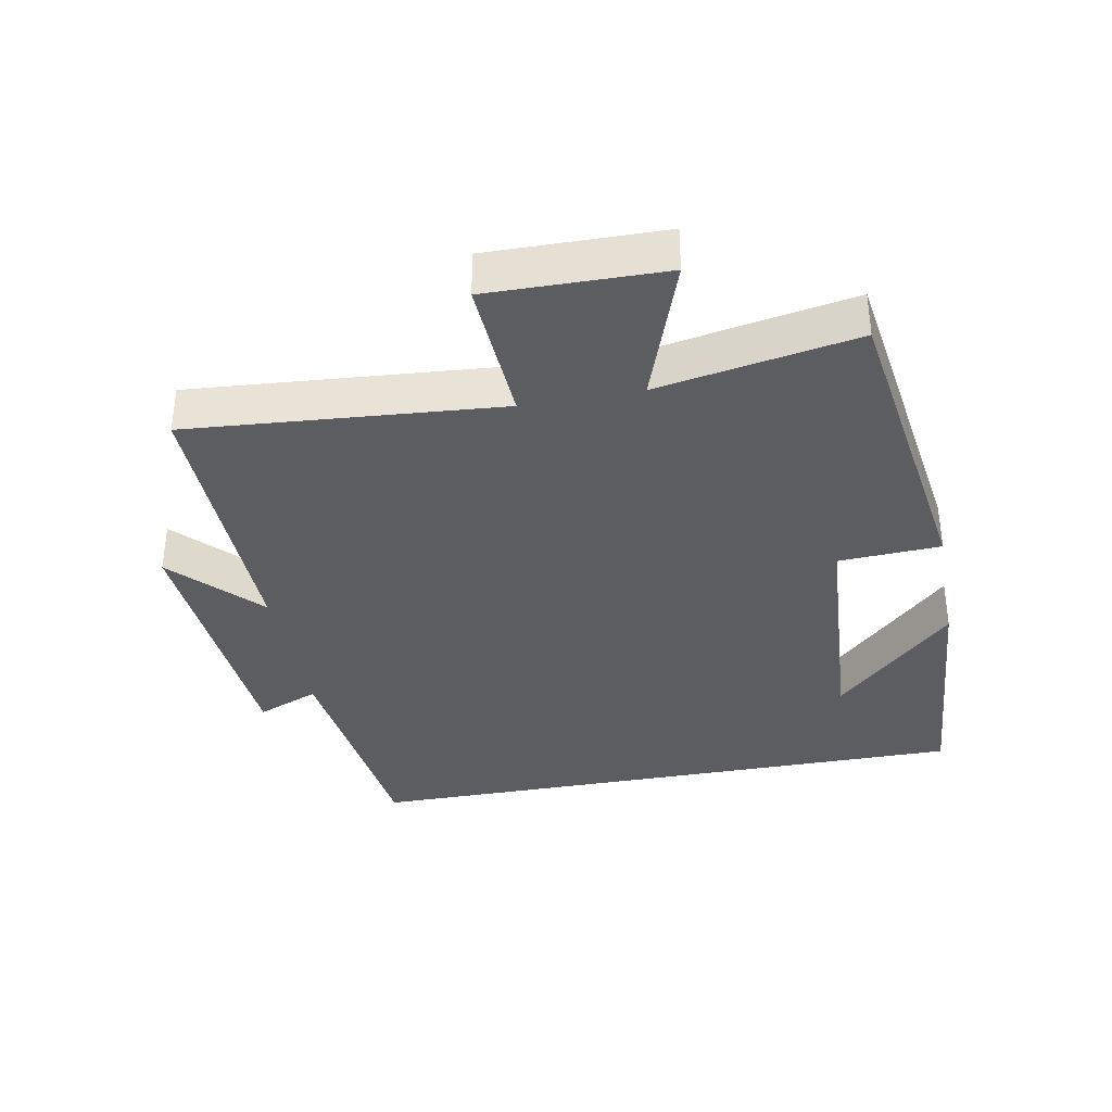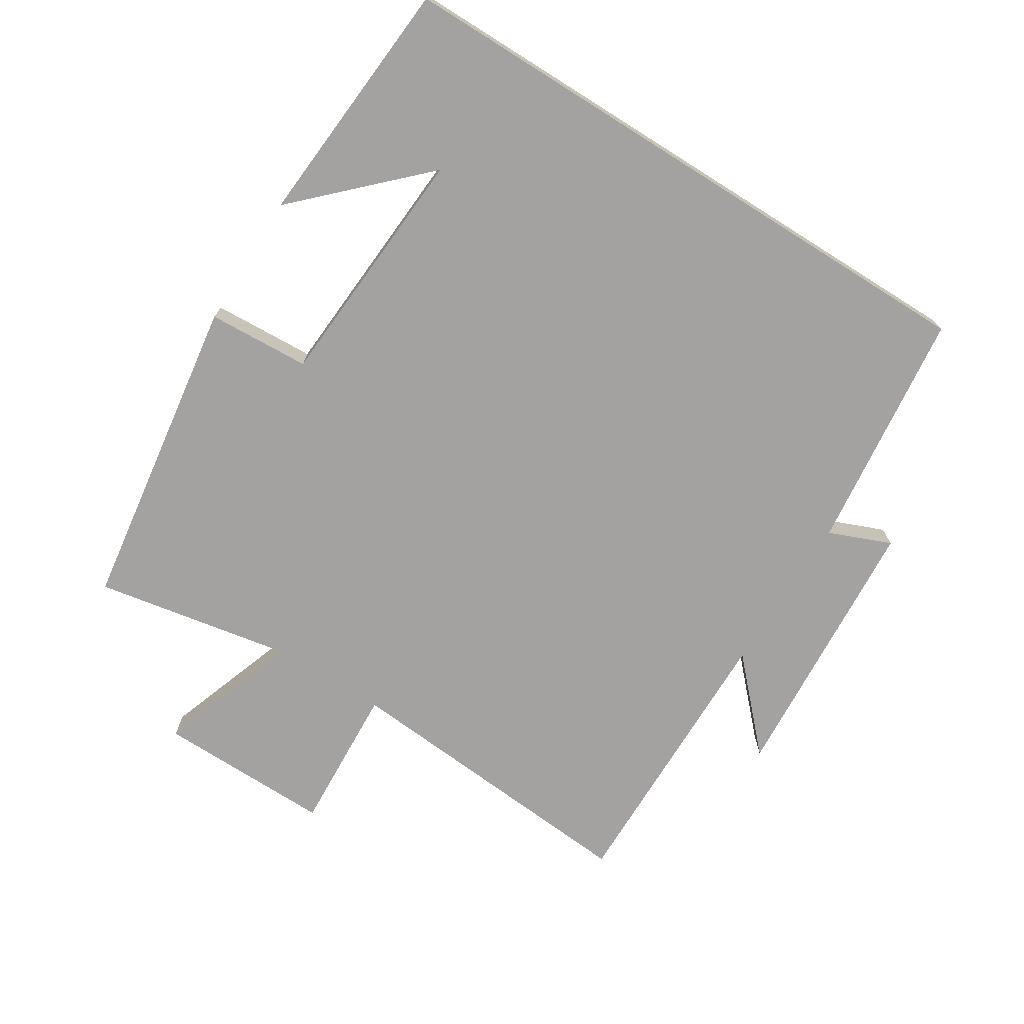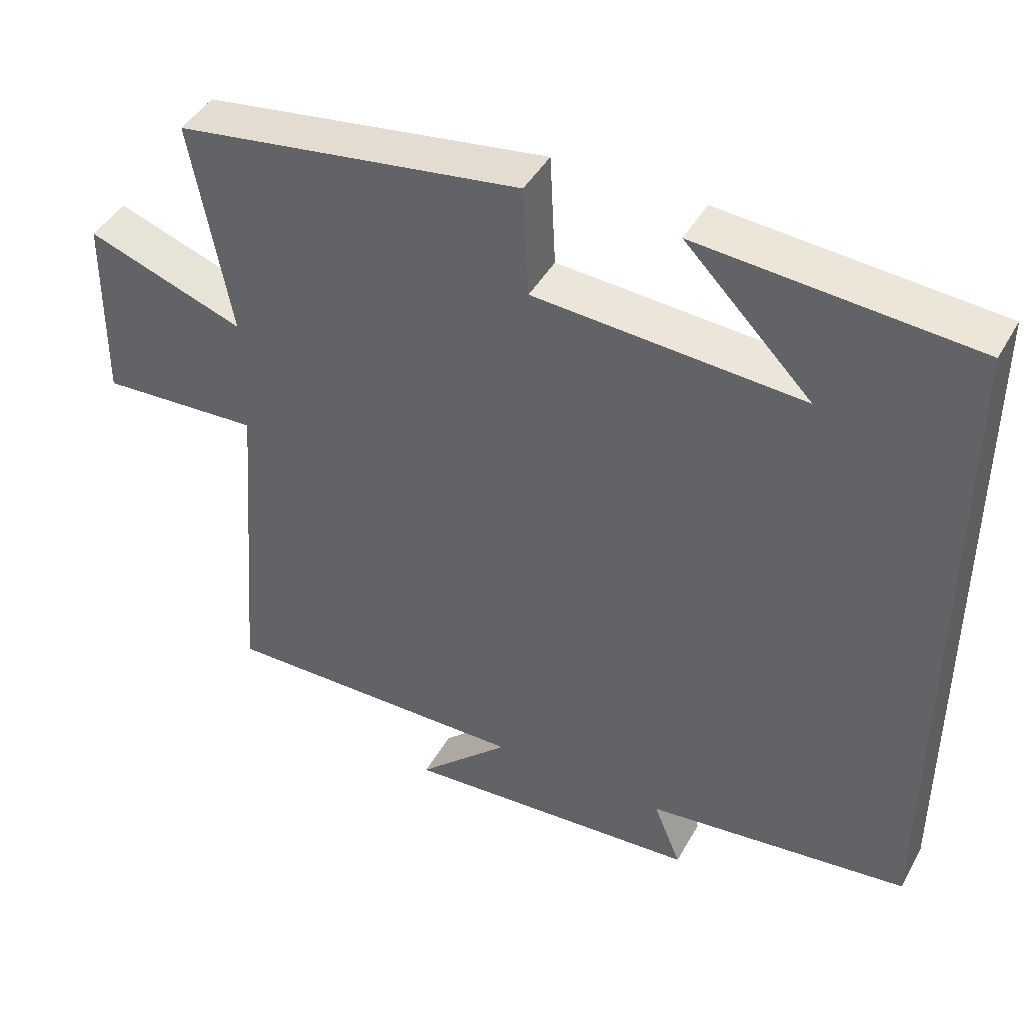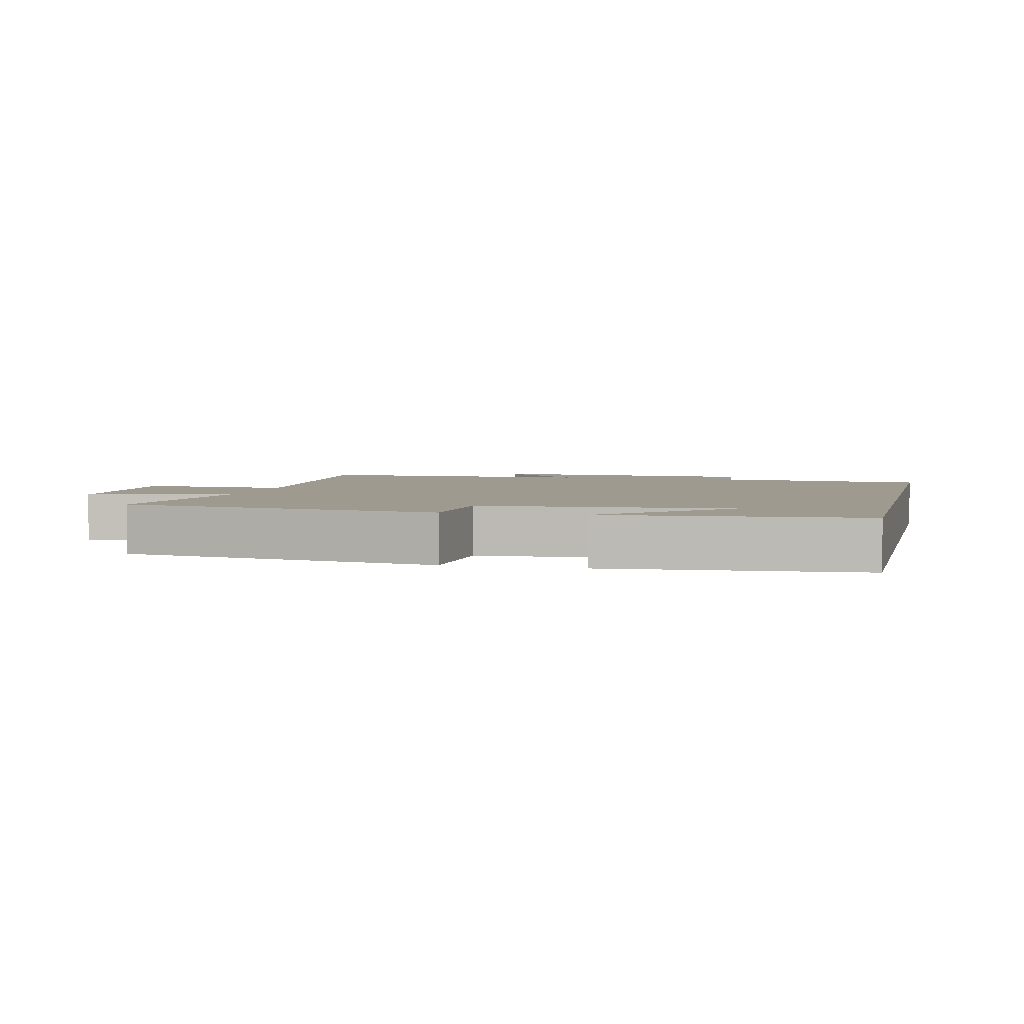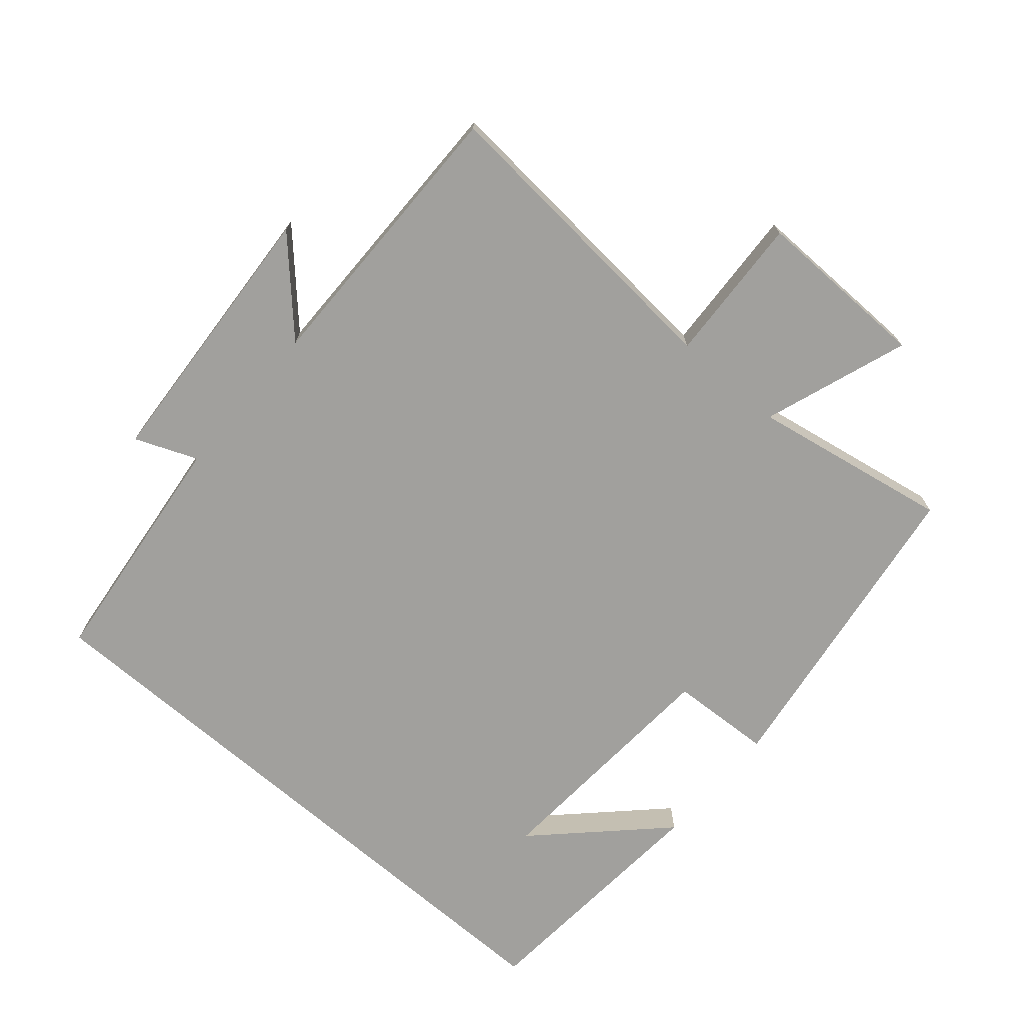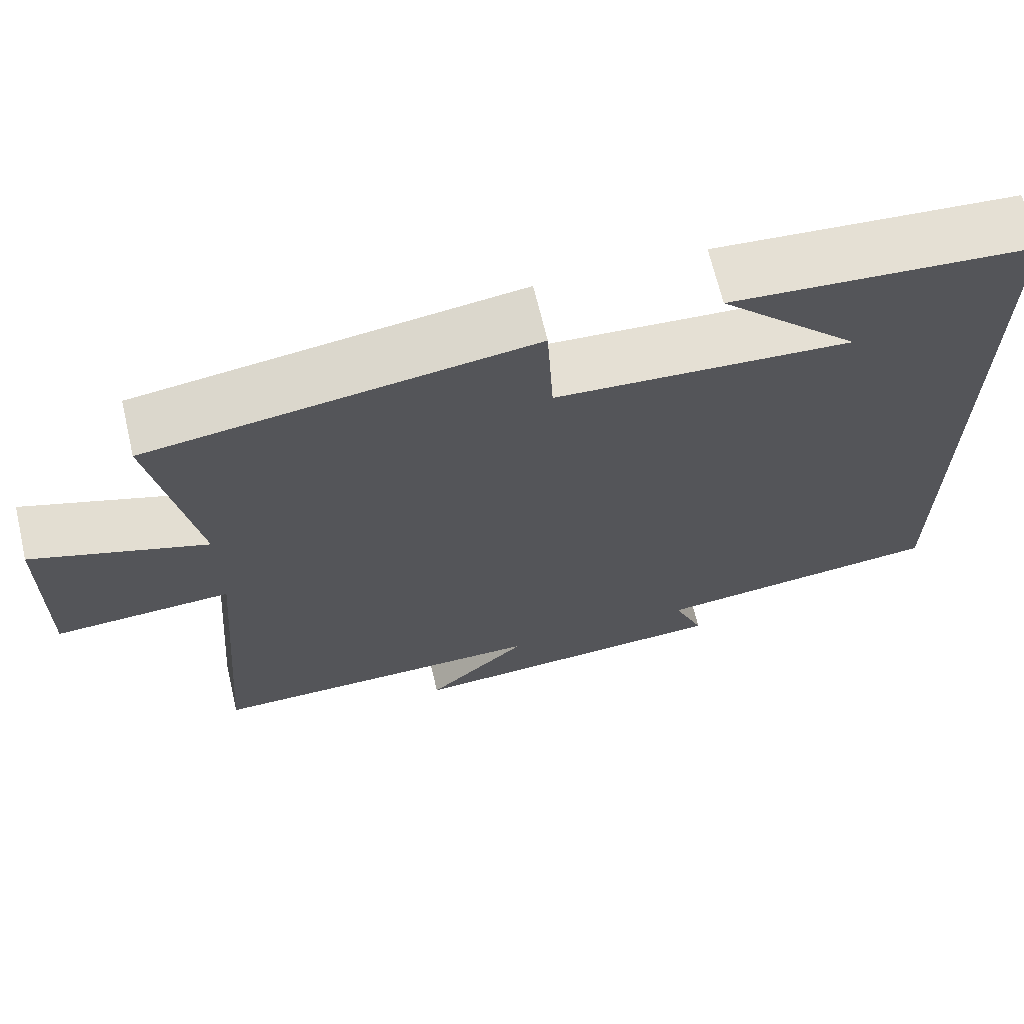
<metadata>
{"format":"obj","ext":"obj","renderer":"f3d","projection":"perspective","resolution":1024,"background":"white","views":[{"elev":-35.9,"azim":-79.3,"up":"+Y"},{"elev":-72.7,"azim":57.9,"up":"+Y"},{"elev":43.8,"azim":27.6,"up":"+Z"},{"elev":3.7,"azim":13.3,"up":"+Y"},{"elev":-71.6,"azim":-130.8,"up":"+Y"},{"elev":67.5,"azim":-13.3,"up":"+Z"}]}
</metadata>
<code>
v -0.537 0.07 -0.505
v -0.5 0.07 -0.04
v -0.721 0.07 -0.052
v -0.717 0.07 0.21
v -0.5 0.07 0.134
v -0.554 0.07 0.431
v -0.078 0.07 0.5
v -0.07 0.07 0.347
v 0.298 0.07 0.323
v 0.124 0.07 0.5
v 0.5 0.07 0.471
v 0.5 0.07 -0.458
v 0.137 0.07 -0.5
v 0.175 0.07 -0.593
v -0.237 0.07 -0.621
v -0.109 0.07 -0.5
v -0.537 0 -0.505
v -0.5 0 -0.04
v -0.721 0 -0.052
v -0.717 0 0.21
v -0.5 0 0.134
v -0.554 0 0.431
v -0.078 0 0.5
v -0.07 0 0.347
v 0.298 0 0.323
v 0.124 0 0.5
v 0.5 0 0.471
v 0.5 0 -0.458
v 0.137 0 -0.5
v 0.175 0 -0.593
v -0.237 0 -0.621
v -0.109 0 -0.5
f 13 14 15 16
f 11 12 13 16
f 9 10 11
f 9 11 16 1
f 5 6 7 8
f 5 8 9
f 2 3 4 5
f 2 5 9
f 1 2 9
f 32 31 30 29
f 32 29 28 27
f 27 26 25
f 17 32 27 25
f 24 23 22 21
f 25 24 21
f 21 20 19 18
f 25 21 18
f 25 18 17
f 1 17 18 2
f 2 18 19 3
f 3 19 20 4
f 4 20 21 5
f 5 21 22 6
f 6 22 23 7
f 7 23 24 8
f 8 24 25 9
f 9 25 26 10
f 10 26 27 11
f 11 27 28 12
f 12 28 29 13
f 13 29 30 14
f 14 30 31 15
f 15 31 32 16
f 16 32 17 1

</code>
